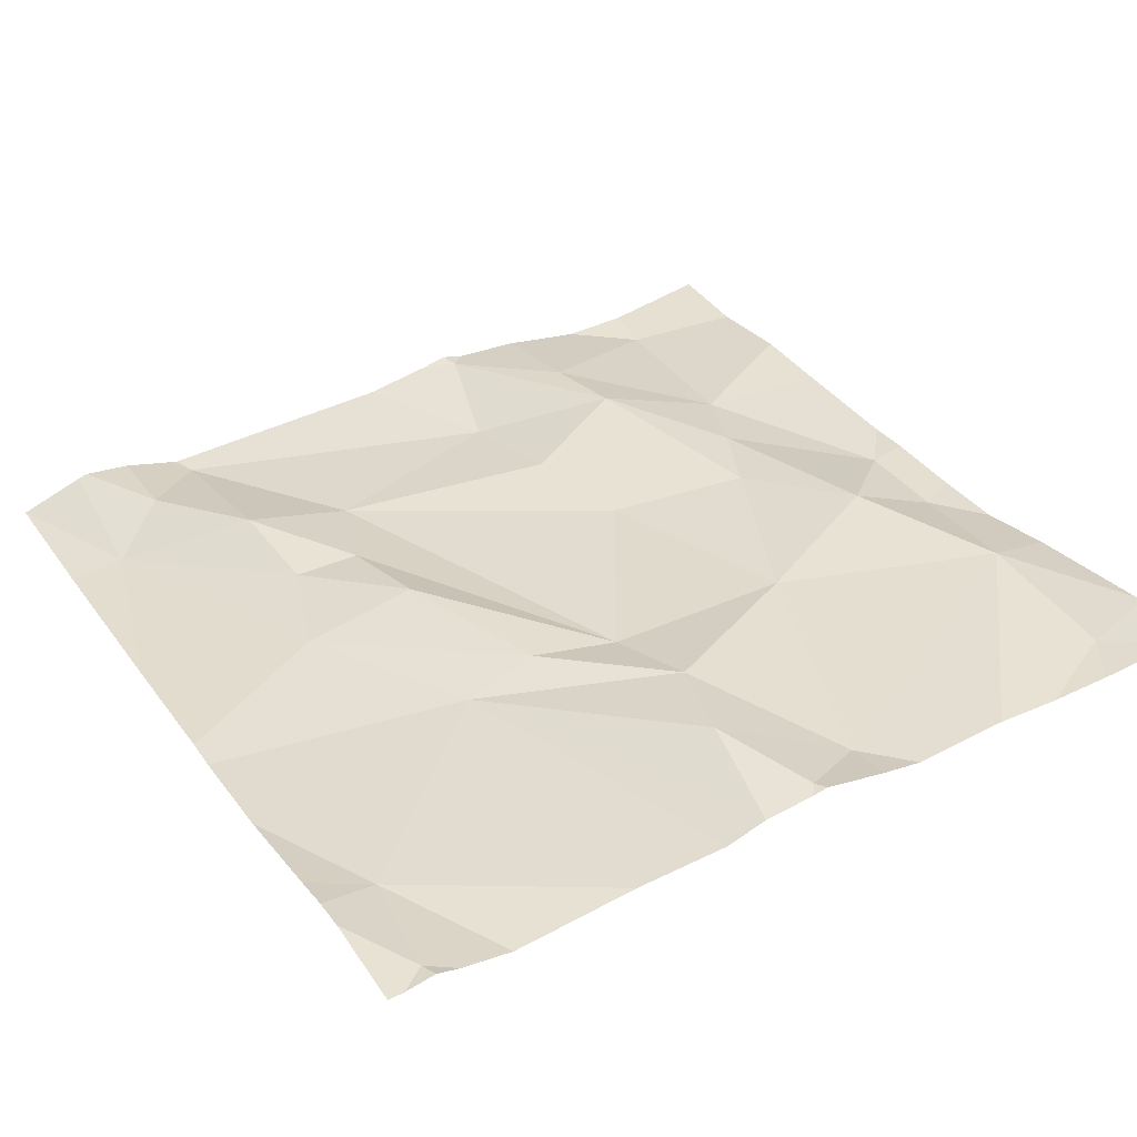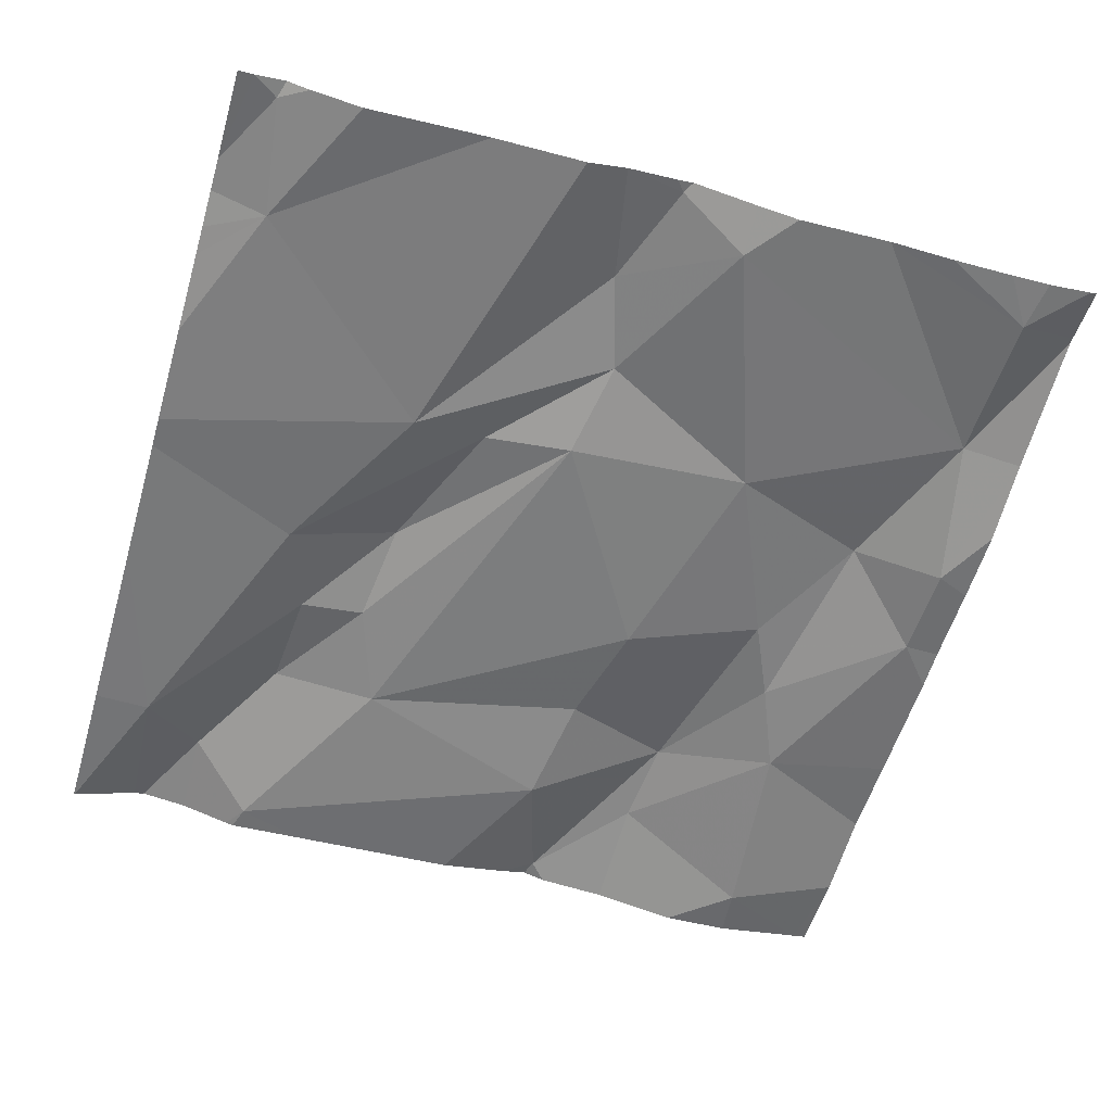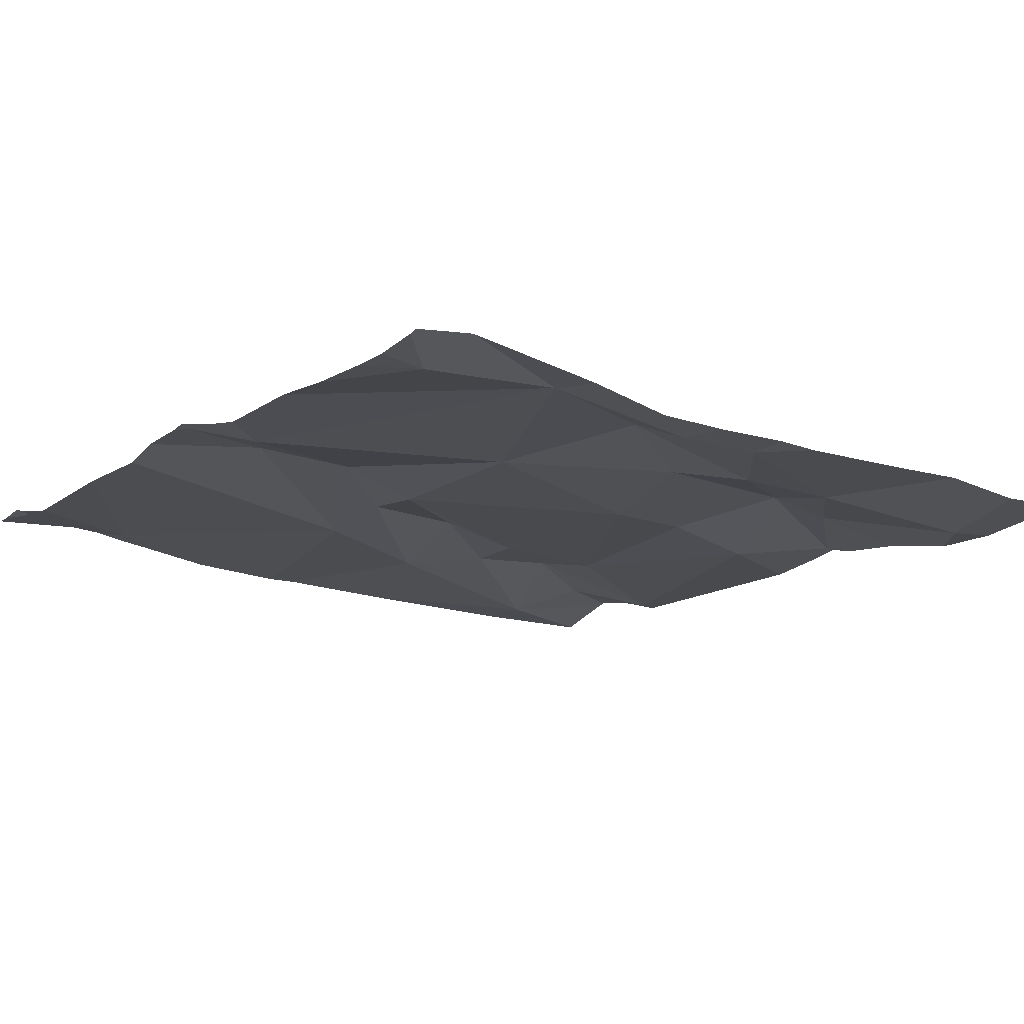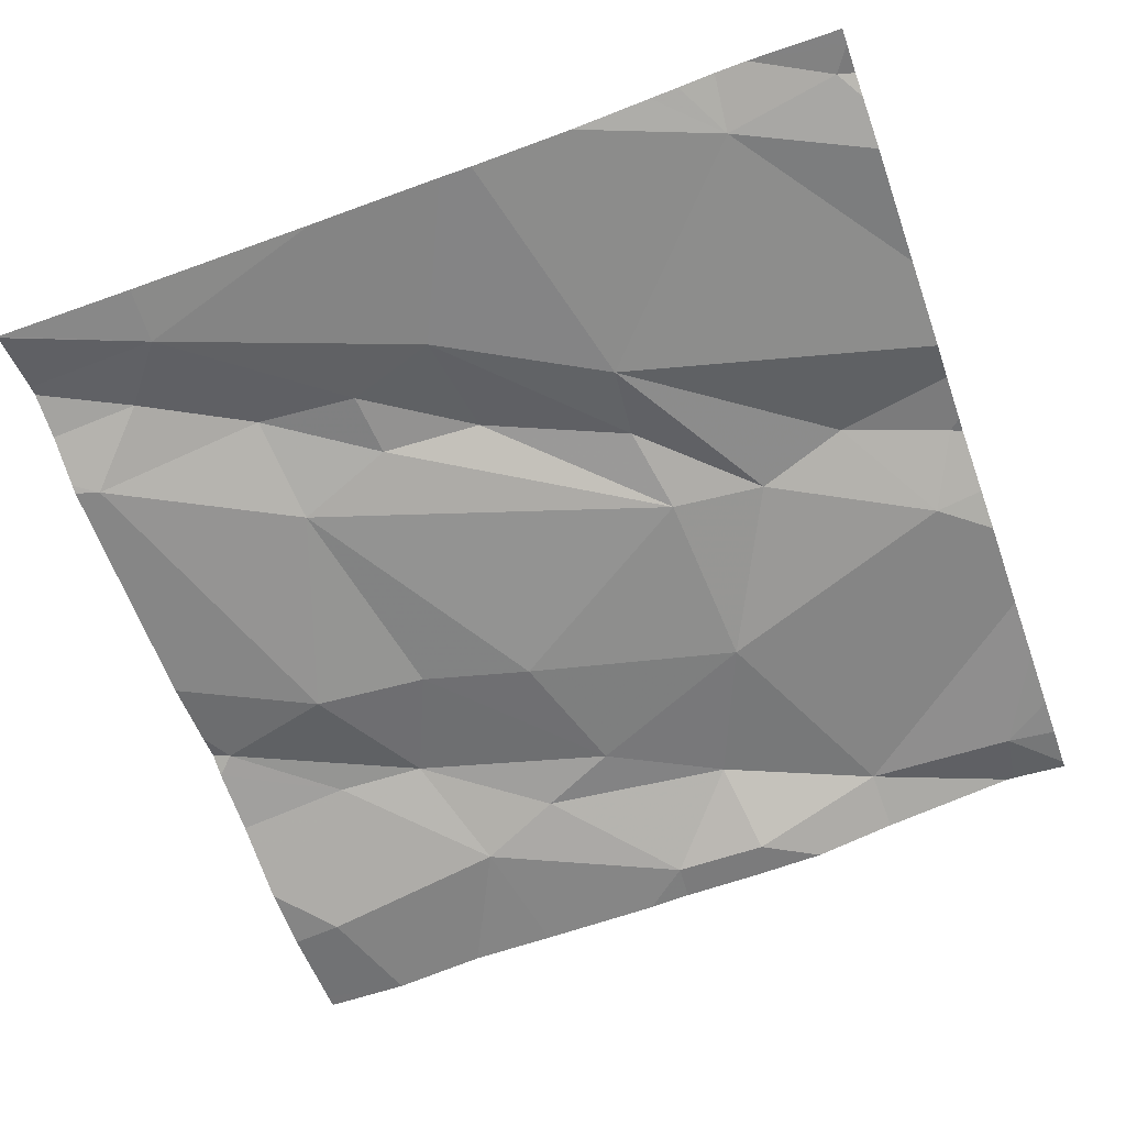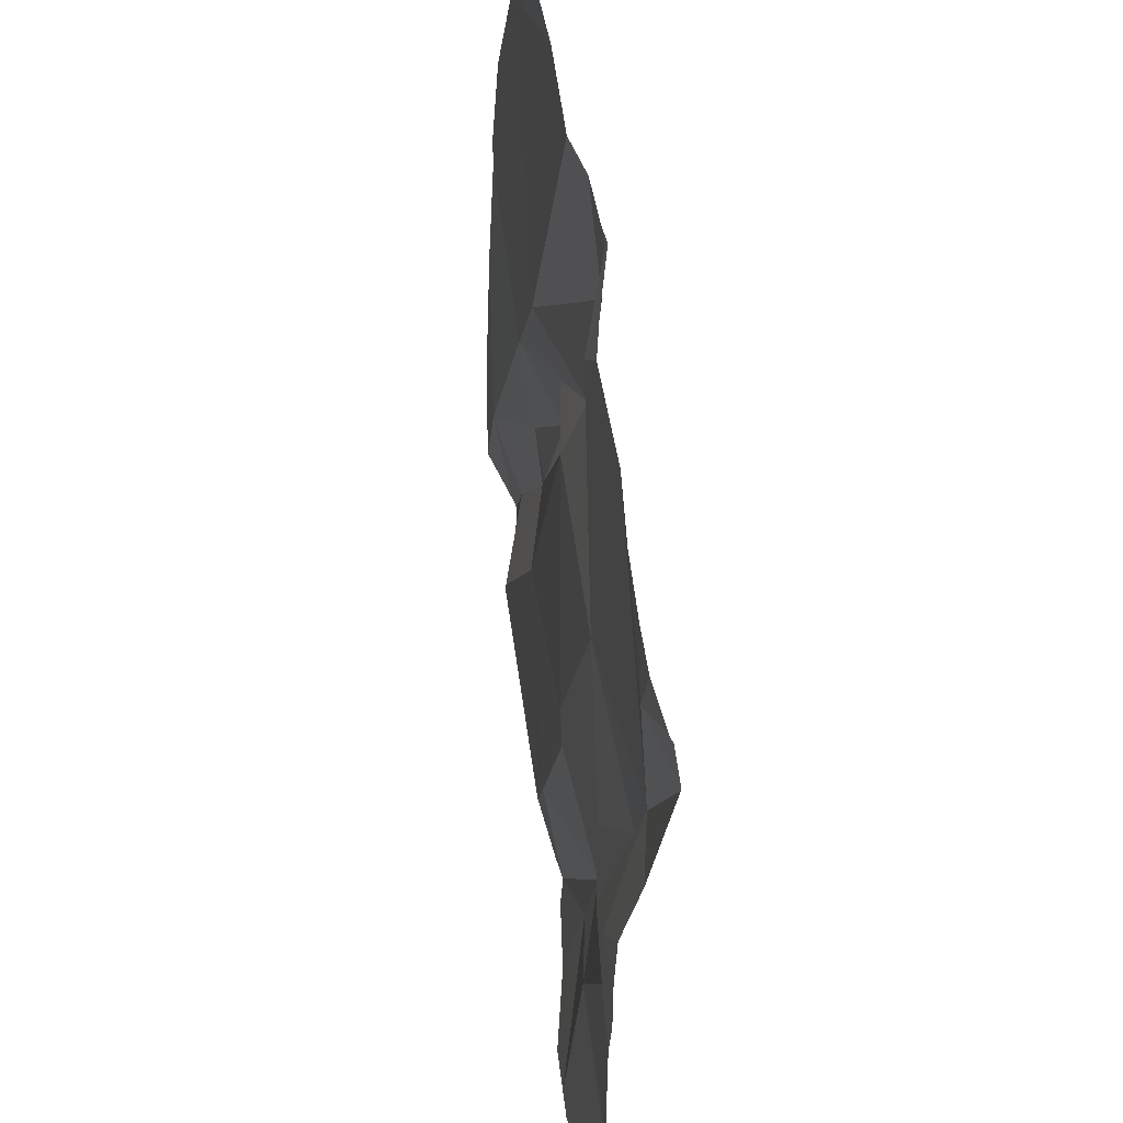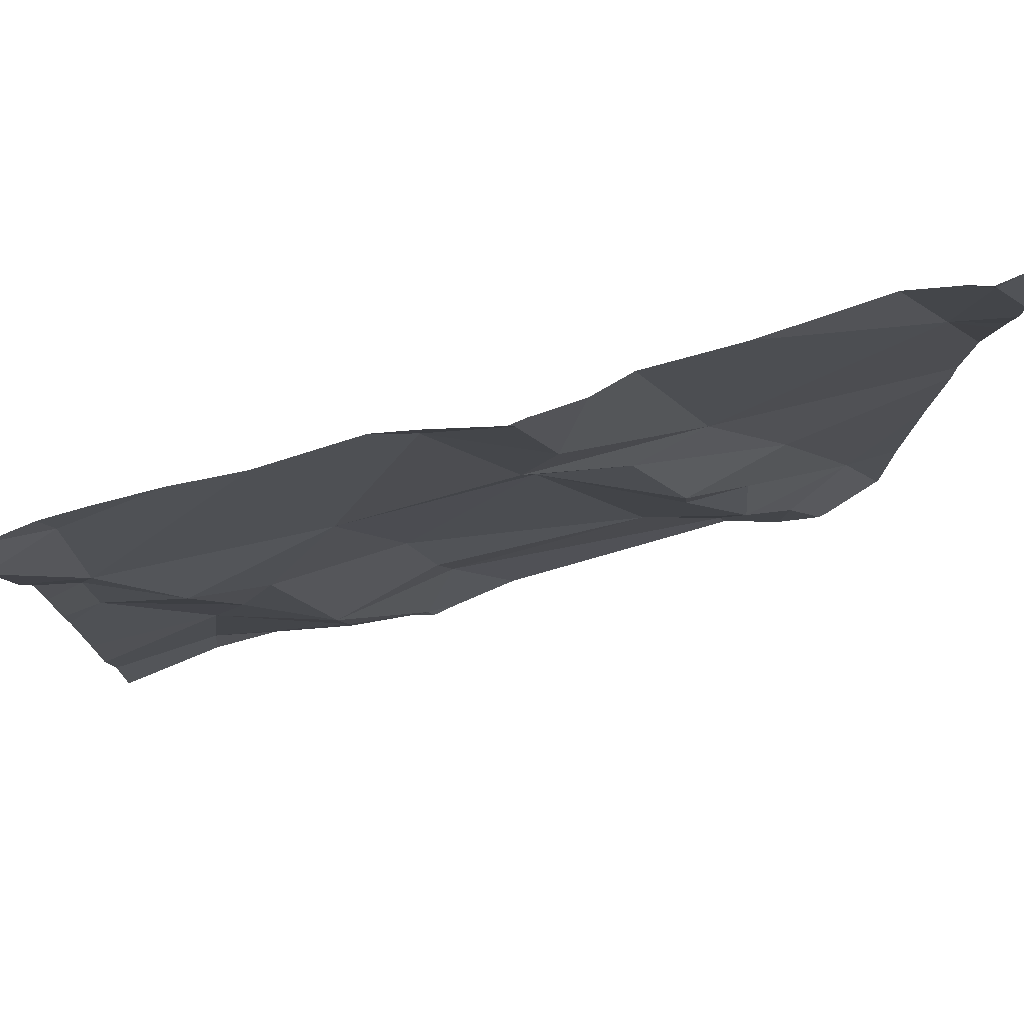
<metadata>
{"format":"obj","ext":"obj","renderer":"f3d","projection":"perspective","resolution":1024,"background":"white","views":[{"elev":37.5,"azim":149.1,"up":"+Z"},{"elev":-55.9,"azim":163.7,"up":"+Z"},{"elev":-12.2,"azim":-127.2,"up":"+Z"},{"elev":-64.6,"azim":109.6,"up":"+Z"},{"elev":56.5,"azim":-95.6,"up":"+Y"},{"elev":76.6,"azim":-13.7,"up":"+Y"}]}
</metadata>
<code>
v -93.98 281.5 500.9
v -93.97 281.4 500.9
v -93.97 281.2 500.9
v -93.9 281.3 500.9
v -93.78 282.2 500.9
v -93.83 281.4 500.9
v -94.04 282.2 500.9
v -94.06 281.7 500.9
v -94.05 281.6 500.9
v -93.82 282.2 500.9
v -93.94 281.6 500.9
v -94.21 282 500.9
v -94.05 281.2 500.9
v -93.9 281.2 500.9
v -93.83 282 500.9
v -93.96 281.2 500.9
v -94.24 281.2 500.9
v -94.04 281.8 500.9
v -93.84 281.2 500.9
v -94.09 281.4 500.9
v -94.31 281.4 500.9
v -93.96 281.2 500.9
v -94.24 281.9 500.9
v -94.12 281.8 500.9
v -93.85 281.2 500.9
v -93.81 282.2 500.9
v -94.22 281.8 500.9
v -93.9 282.2 500.9
v -94.33 282.1 500.9
v -94.65 281.9 500.9
v -94.54 281.6 500.9
v -94.45 281.4 500.9
v -94.36 281.6 500.9
v -94.42 281.8 500.9
v -94.44 281.3 500.9
v -94.6 281.3 500.9
v -94.14 282.2 500.9
v -94.35 281.2 500.9
v -94.58 281.5 500.9
v -93.77 282 500.9
v -94.51 281.7 500.9
v -94.65 282.1 500.9
v -93.77 281.7 500.9
v -93.77 281.8 500.9
v -94.37 282.2 500.9
v -93.77 282 500.9
v -93.77 281.6 500.9
v -94.68 281.8 500.9
v -93.77 281.9 500.9
v -94.25 282.2 500.9
v -94.68 281.7 500.9
v -94.58 281.8 500.9
v -93.84 282.2 500.9
v -94.33 281.5 500.9
v -94.72 281.5 500.9
v -94.72 281.6 500.9
v -94.18 282.2 500.9
v -94.72 281.3 500.9
v -94.72 281.4 500.9
v -94.72 282.1 500.9
v -94.72 281.9 500.9
v -94.72 282.1 500.9
v -94.72 281.8 500.9
v -94.72 281.9 500.9
v -94.72 281.7 500.9
v -93.77 281.4 500.9
v -94.24 282.2 500.9
v -93.77 282 500.9
v -94.48 282.2 500.9
v -93.77 282.1 500.9
v -94.34 281.2 500.9
v -94.37 281.2 500.9
v -94.53 281.2 500.9
v -94.44 281.2 500.9
v -94.61 281.2 500.9
v -93.77 281.2 500.9
v -94.31 281.2 500.9
v -93.77 281.2 500.9
v -94.71 281.2 500.9
v -94.72 281.2 500.9
v -94.33 282.2 500.9
v -94.55 282.2 500.9
v -94.62 282.2 500.9
v -94.66 282.2 500.9
v -94.26 282.2 500.9
v -94.71 282.2 500.9
v -94.72 282.2 500.9
v -93.77 282.2 500.9
f 2 6 1
f 2 1 9
f 19 4 25
f 15 18 44
f 11 6 47
f 3 4 2
f 4 3 16
f 54 21 20
f 2 4 6
f 50 12 57
f 11 8 1
f 8 9 1
f 28 26 53
f 11 1 6
f 24 18 23
f 2 9 20
f 57 18 37
f 24 27 8
f 72 38 35
f 82 42 69
f 27 33 20
f 81 29 50
f 44 11 43
f 71 38 72
f 3 2 20
f 21 3 20
f 13 21 17
f 37 15 7
f 12 23 18
f 18 24 11
f 17 21 38
f 26 15 68
f 9 8 27
f 20 9 27
f 8 11 24
f 23 27 24
f 69 30 45
f 45 29 81
f 52 30 48
f 30 34 29
f 30 29 45
f 55 51 56
f 41 31 32
f 31 39 32
f 35 36 73
f 27 34 33
f 41 33 34
f 39 36 35
f 42 30 69
f 72 35 74
f 32 35 38
f 21 32 38
f 79 58 80
f 58 39 59
f 54 33 41
f 29 34 23
f 52 41 34
f 29 23 12
f 68 15 46
f 10 26 5
f 13 3 21
f 12 50 29
f 30 42 60
f 51 48 63
f 39 31 51
f 31 52 51
f 31 41 52
f 32 54 41
f 23 34 27
f 76 6 78
f 48 51 52
f 81 50 85
f 54 20 33
f 39 35 32
f 48 30 61
f 17 38 77
f 34 30 52
f 54 32 21
f 55 39 51
f 5 26 70
f 46 15 40
f 56 51 65
f 40 15 49
f 58 36 39
f 14 4 16
f 59 39 55
f 60 42 86
f 7 15 28
f 43 11 47
f 61 30 62
f 47 6 66
f 16 3 22
f 62 30 60
f 63 48 64
f 22 3 13
f 49 15 44
f 64 48 61
f 65 51 63
f 44 18 11
f 37 18 15
f 25 4 14
f 5 70 88
f 53 26 10
f 19 6 4
f 70 26 68
f 73 36 75
f 74 35 73
f 75 36 79
f 28 15 26
f 76 66 6
f 77 38 71
f 78 6 19
f 67 50 57
f 79 36 58
f 57 12 18
f 83 42 82
f 84 42 83
f 85 50 67
f 86 42 84
f 87 60 86

</code>
